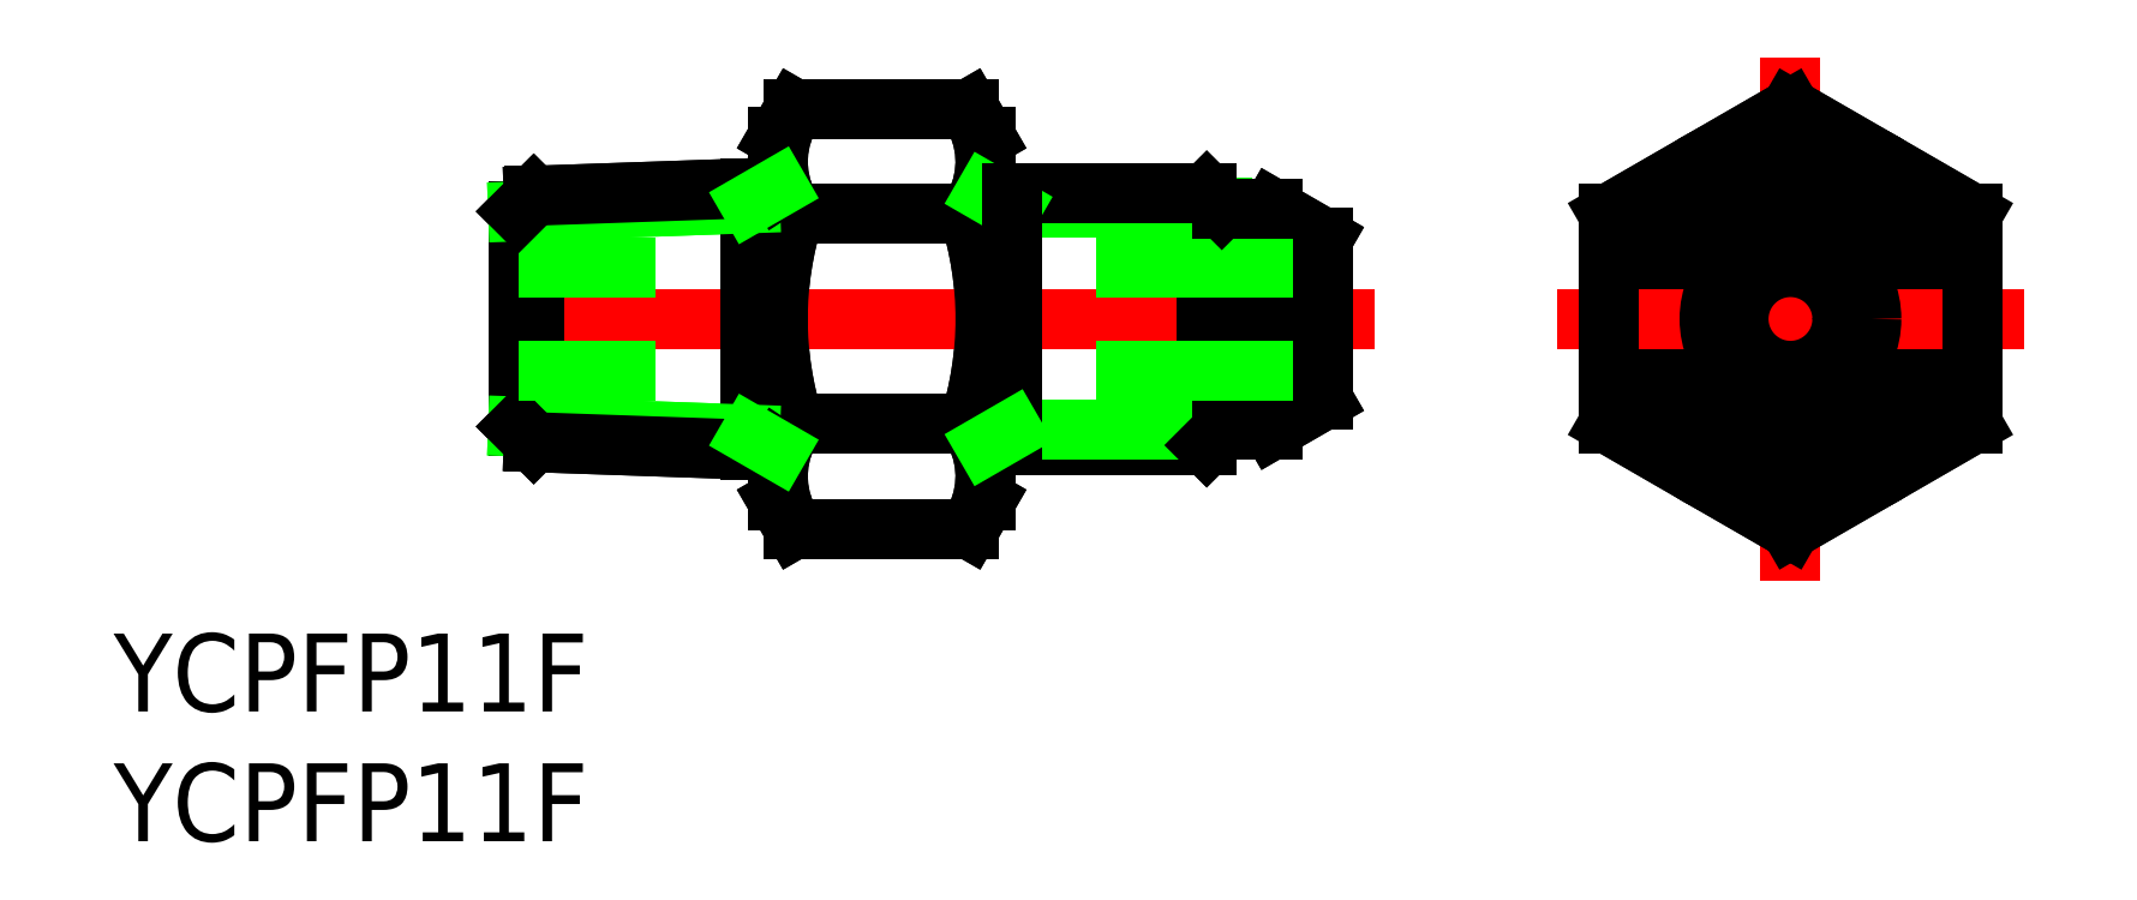
<metadata>
{"format":"dxf","ext":"dxf","renderer":"ezdxf+matplotlib","layout":"modelspace","background":"white","min_lineweight":24,"dpi":150}
</metadata>
<code>
0
SECTION
2
ENTITIES
0
LINE
8
CENTER
10
-16
20
0
30
0
11
-51
21
0
31
0
0
LINE
8
0
10
-21.9
20
4.283
30
0
11
-21.9
21
-4.283
31
0
0
LINE
8
0
10
-19.95
20
-4.24
30
0
11
-19.95
21
4.24
31
0
0
LINE
8
0
10
-22.48
20
4.864
30
0
11
-22.48
21
-4.864
31
0
0
LINE
8
0
10
-19.95
20
-4.24
30
0
11
-18
21
-3.114
31
0
0
ARC
8
0
10
-25.63
20
4.9e-15
30
0
40
13.37
50
162.4
51
197.6
0
ARC
8
0
10
-44.37
20
4.9e-15
30
0
40
13.37
50
342.4
51
17.59
0
LINE
8
0
10
-39
20
-7
30
0
11
-39
21
7
31
0
0
LINE
8
0
10
-48.4
20
4.746
30
0
11
-48.4
21
-4.746
31
0
0
LINE
8
0
10
-49
20
4.144
30
0
11
-49
21
-4.144
31
0
0
LINE
8
0
10
-40.07
20
5.037
30
0
11
-40.07
21
-5.037
31
0
0
LINE
8
0
10
-31
20
7
30
0
11
-31
21
-7
31
0
0
LINE
8
0
10
-31.63
20
-4.041
30
0
11
-38.37
21
-4.041
31
0
0
LINE
8
0
10
-31.63
20
-8.083
30
0
11
-38.37
21
-8.083
31
0
0
LINE
8
0
10
-49
20
-4.144
30
0
11
-40.07
21
-4.456
31
0
0
LINE
8
0
10
-48.4
20
-4.746
30
0
11
-39
21
-5.075
31
0
0
LINE
8
0
10
-48.4
20
-4.746
30
0
11
-49
21
-4.144
31
0
0
ARC
8
0
10
-35.42
20
-6.062
30
0
40
3.578
50
145.6
51
205.6
0
LINE
8
0
10
-39
20
-7
30
0
11
-38.37
21
-8.083
31
0
0
LINE
8
0
10
-40.07
20
-4.456
30
0
11
-39
21
-5.075
31
0
0
LINE
8
0
10
-31
20
-4.864
30
0
11
-22.48
21
-4.864
31
0
0
LINE
8
0
10
-29.99
20
-4.283
30
0
11
-21.9
21
-4.283
31
0
0
LINE
8
0
10
-31
20
-7
30
0
11
-31.63
21
-8.083
31
0
0
ARC
8
0
10
-34.58
20
-6.062
30
0
40
3.578
50
334.4
51
34.38
0
LINE
8
0
10
-21.9
20
-4.283
30
0
11
-22.48
21
-4.864
31
0
0
LINE
8
0
10
-21.9
20
-4.24
30
0
11
-19.95
21
-4.24
31
0
0
LINE
8
0
10
-38.37
20
4.041
30
0
11
-31.63
21
4.041
31
0
0
LINE
8
0
10
-38.37
20
8.083
30
0
11
-31.63
21
8.083
31
0
0
LINE
8
0
10
-49
20
-2
30
0
11
-43.7
21
-2
31
0
0
LINE
8
0
10
-49
20
2
30
0
11
-43.7
21
2
31
0
0
LINE
8
0
10
-49
20
4.144
30
0
11
-40.07
21
4.456
31
0
0
LINE
8
0
10
-48.4
20
4.746
30
0
11
-39
21
5.075
31
0
0
LINE
8
0
10
-48.4
20
4.746
30
0
11
-49
21
4.144
31
0
0
LINE
8
0
10
-39
20
7
30
0
11
-38.37
21
8.083
31
0
0
ARC
8
0
10
-35.42
20
6.062
30
0
40
3.578
50
154.4
51
214.4
0
LINE
8
0
10
-40.07
20
4.456
30
0
11
-39
21
5.075
31
0
0
LINE
8
0
10
-29.99
20
4.283
30
0
11
-21.9
21
4.283
31
0
0
LINE
8
0
10
-31
20
4.864
30
0
11
-22.48
21
4.864
31
0
0
ARC
8
0
10
-34.58
20
6.062
30
0
40
3.578
50
325.6
51
25.62
0
LINE
8
0
10
-31
20
7
30
0
11
-31.63
21
8.083
31
0
0
LINE
8
0
10
-19.95
20
4.24
30
0
11
-18
21
3.114
31
0
0
LINE
8
0
10
-26.74
20
-2
30
0
11
-18
21
-2
31
0
0
LINE
8
0
10
-26.74
20
2
30
0
11
-18
21
2
31
0
0
LINE
8
0
10
-18
20
-3.114
30
0
11
-18
21
3.114
31
0
0
LINE
8
0
10
-21.9
20
4.283
30
0
11
-22.48
21
4.864
31
0
0
LINE
8
0
10
-21.9
20
4.24
30
0
11
-19.95
21
4.24
31
0
0
LINE
8
CENTER
10
0
20
-10.08
30
0
11
0
21
10.08
31
0
0
CIRCLE
8
0
10
0
20
0
30
0
40
4.24
0
CIRCLE
8
0
10
0
20
0
30
0
40
4.283
0
CIRCLE
8
0
10
0
20
0
30
0
40
4.864
0
CIRCLE
8
0
10
0
20
0
30
0
40
7
0
LINE
8
CENTER
10
-9
20
0
30
0
11
9
21
0
31
0
0
CIRCLE
8
0
10
0
20
0
30
0
40
2
0
CIRCLE
8
0
10
0
20
0
30
0
40
3.114
0
LINE
8
CENTER
10
-16
20
0
30
0
11
-51
21
0
31
0
0
LINE
8
0
10
-21.9
20
4.283
30
0
11
-21.9
21
-4.283
31
0
0
LINE
8
0
10
-19.95
20
-4.24
30
0
11
-19.95
21
4.24
31
0
0
LINE
8
0
10
-22.48
20
4.864
30
0
11
-22.48
21
-4.864
31
0
0
LINE
8
0
10
-19.95
20
-4.24
30
0
11
-18
21
-3.114
31
0
0
ARC
8
0
10
-25.63
20
4.9e-15
30
0
40
13.37
50
162.4
51
197.6
0
ARC
8
0
10
-44.37
20
4.9e-15
30
0
40
13.37
50
342.4
51
17.59
0
LINE
8
0
10
-39
20
-7
30
0
11
-39
21
7
31
0
0
LINE
8
0
10
-48.4
20
4.746
30
0
11
-48.4
21
-4.746
31
0
0
LINE
8
0
10
-49
20
4.144
30
0
11
-49
21
-4.144
31
0
0
LINE
8
0
10
-40.07
20
5.037
30
0
11
-40.07
21
-5.037
31
0
0
LINE
8
0
10
-31
20
7
30
0
11
-31
21
-7
31
0
0
LINE
8
0
10
-31.63
20
-4.041
30
0
11
-38.37
21
-4.041
31
0
0
LINE
8
0
10
-31.63
20
-8.083
30
0
11
-38.37
21
-8.083
31
0
0
LINE
8
0
10
-49
20
-4.144
30
0
11
-40.07
21
-4.456
31
0
0
LINE
8
0
10
-48.4
20
-4.746
30
0
11
-39
21
-5.075
31
0
0
LINE
8
0
10
-48.4
20
-4.746
30
0
11
-49
21
-4.144
31
0
0
ARC
8
0
10
-35.42
20
-6.062
30
0
40
3.578
50
145.6
51
205.6
0
LINE
8
0
10
-39
20
-7
30
0
11
-38.37
21
-8.083
31
0
0
LINE
8
0
10
-40.07
20
-4.456
30
0
11
-39
21
-5.075
31
0
0
LINE
8
0
10
-31
20
-4.864
30
0
11
-22.48
21
-4.864
31
0
0
LINE
8
0
10
-29.99
20
-4.283
30
0
11
-21.9
21
-4.283
31
0
0
LINE
8
0
10
-31
20
-7
30
0
11
-31.63
21
-8.083
31
0
0
ARC
8
0
10
-34.58
20
-6.062
30
0
40
3.578
50
334.4
51
34.38
0
LINE
8
0
10
-21.9
20
-4.283
30
0
11
-22.48
21
-4.864
31
0
0
LINE
8
0
10
-21.9
20
-4.24
30
0
11
-19.95
21
-4.24
31
0
0
LINE
8
0
10
-38.37
20
4.041
30
0
11
-31.63
21
4.041
31
0
0
LINE
8
0
10
-38.37
20
8.083
30
0
11
-31.63
21
8.083
31
0
0
LINE
8
0
10
-49
20
-2
30
0
11
-43.7
21
-2
31
0
0
LINE
8
0
10
-49
20
2
30
0
11
-43.7
21
2
31
0
0
LINE
8
0
10
-49
20
4.144
30
0
11
-40.07
21
4.456
31
0
0
LINE
8
0
10
-48.4
20
4.746
30
0
11
-39
21
5.075
31
0
0
LINE
8
0
10
-48.4
20
4.746
30
0
11
-49
21
4.144
31
0
0
LINE
8
0
10
-39
20
7
30
0
11
-38.37
21
8.083
31
0
0
ARC
8
0
10
-35.42
20
6.062
30
0
40
3.578
50
154.4
51
214.4
0
LINE
8
0
10
-40.07
20
4.456
30
0
11
-39
21
5.075
31
0
0
LINE
8
0
10
-29.99
20
4.283
30
0
11
-21.9
21
4.283
31
0
0
LINE
8
0
10
-31
20
4.864
30
0
11
-22.48
21
4.864
31
0
0
ARC
8
0
10
-34.58
20
6.062
30
0
40
3.578
50
325.6
51
25.62
0
LINE
8
0
10
-31
20
7
30
0
11
-31.63
21
8.083
31
0
0
LINE
8
0
10
-19.95
20
4.24
30
0
11
-18
21
3.114
31
0
0
LINE
8
0
10
-26.74
20
-2
30
0
11
-18
21
-2
31
0
0
LINE
8
0
10
-26.74
20
2
30
0
11
-18
21
2
31
0
0
LINE
8
0
10
-18
20
-3.114
30
0
11
-18
21
3.114
31
0
0
LINE
8
0
10
-21.9
20
4.283
30
0
11
-22.48
21
4.864
31
0
0
LINE
8
0
10
-21.9
20
4.24
30
0
11
-19.95
21
4.24
31
0
0
LINE
8
CENTER
10
0
20
-10.08
30
0
11
0
21
10.08
31
0
0
CIRCLE
8
0
10
0
20
0
30
0
40
4.24
0
POLYLINE
8
0
66
     1
10
0
20
0
30
0
70
     1
0
VERTEX
8
0
10
7
20
4.041
30
0
0
VERTEX
8
0
10
5e-16
20
8.083
30
0
0
VERTEX
8
0
10
-7
20
4.041
30
0
0
VERTEX
8
0
10
-7
20
-4.041
30
0
0
VERTEX
8
0
10
-8.7e-15
20
-8.083
30
0
0
VERTEX
8
0
10
7
20
-4.041
30
0
0
SEQEND
8
0
0
CIRCLE
8
0
10
0
20
0
30
0
40
4.283
0
CIRCLE
8
0
10
0
20
0
30
0
40
4.864
0
CIRCLE
8
0
10
0
20
0
30
0
40
7
0
LINE
8
CENTER
10
-9
20
0
30
0
11
9
21
0
31
0
0
CIRCLE
8
0
10
0
20
0
30
0
40
2
0
CIRCLE
8
0
10
0
20
0
30
0
40
3.114
0
LINE
8
0
10
7
20
4.041
30
0
11
5e-16
21
8.083
31
0
0
LINE
8
0
10
5e-16
20
8.083
30
0
11
-7
21
4.041
31
0
0
LINE
8
0
10
-7
20
4.041
30
0
11
-7
21
-4.041
31
0
0
LINE
8
0
10
-7
20
-4.041
30
0
11
-8.7e-15
21
-8.083
31
0
0
LINE
8
0
10
-8.7e-15
20
-8.083
30
0
11
7
21
-4.041
31
0
0
LINE
8
0
10
7
20
-4.041
30
0
11
7
21
4.041
31
0
0
LINE
8
0
10
-31
20
4.864
30
0
11
-29.99
21
4.283
31
0
0
LINE
8
0
10
-29.99
20
4.864
30
0
11
-29.99
21
-4.864
31
0
0
LINE
8
0
10
-31
20
-4.864
30
0
11
-29.99
21
-4.283
31
0
0
TEXT
8
0
10
-64.58
20
-15.12
30
0
40
3
1
YCPFP11F
0
TEXT
8
0
10
-64.58
20
-20.12
30
0
40
3
1
YCPFP11F
0
ENDSEC
0
EOF

</code>
